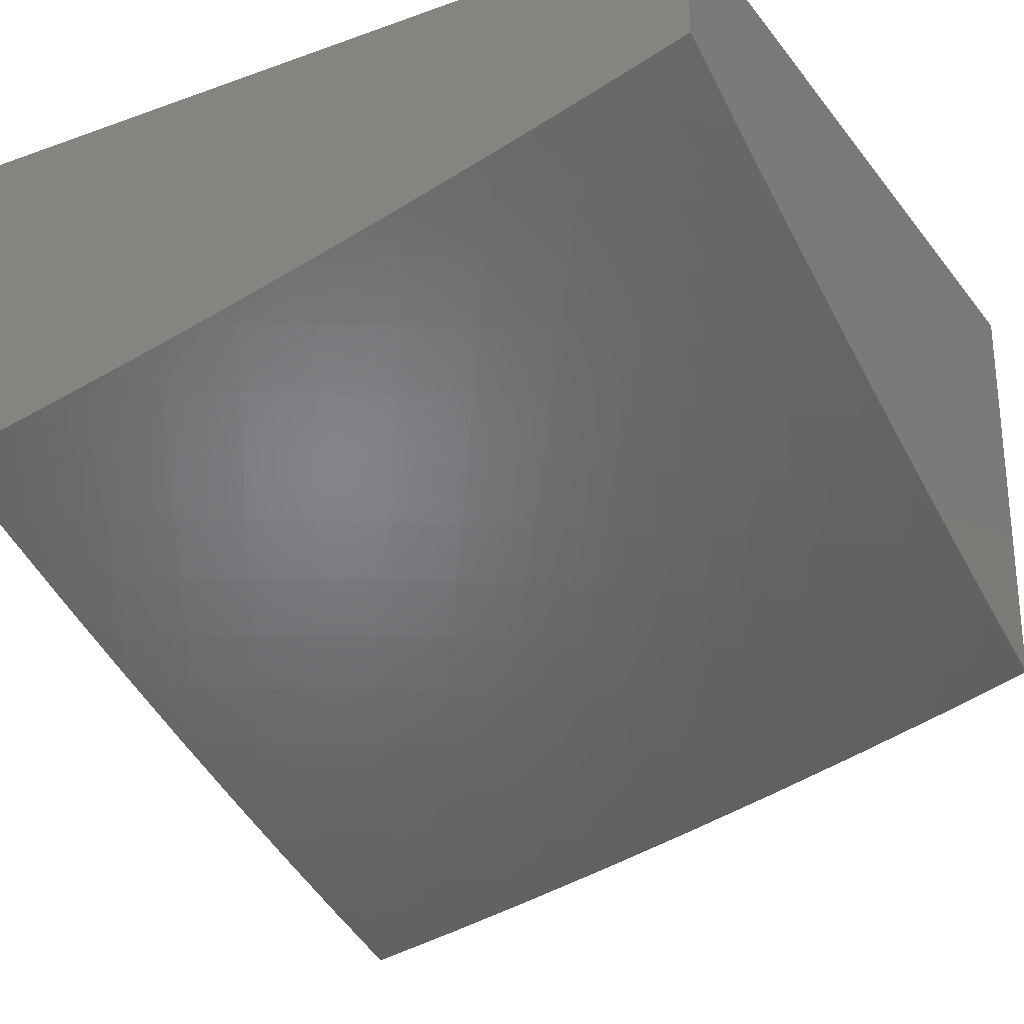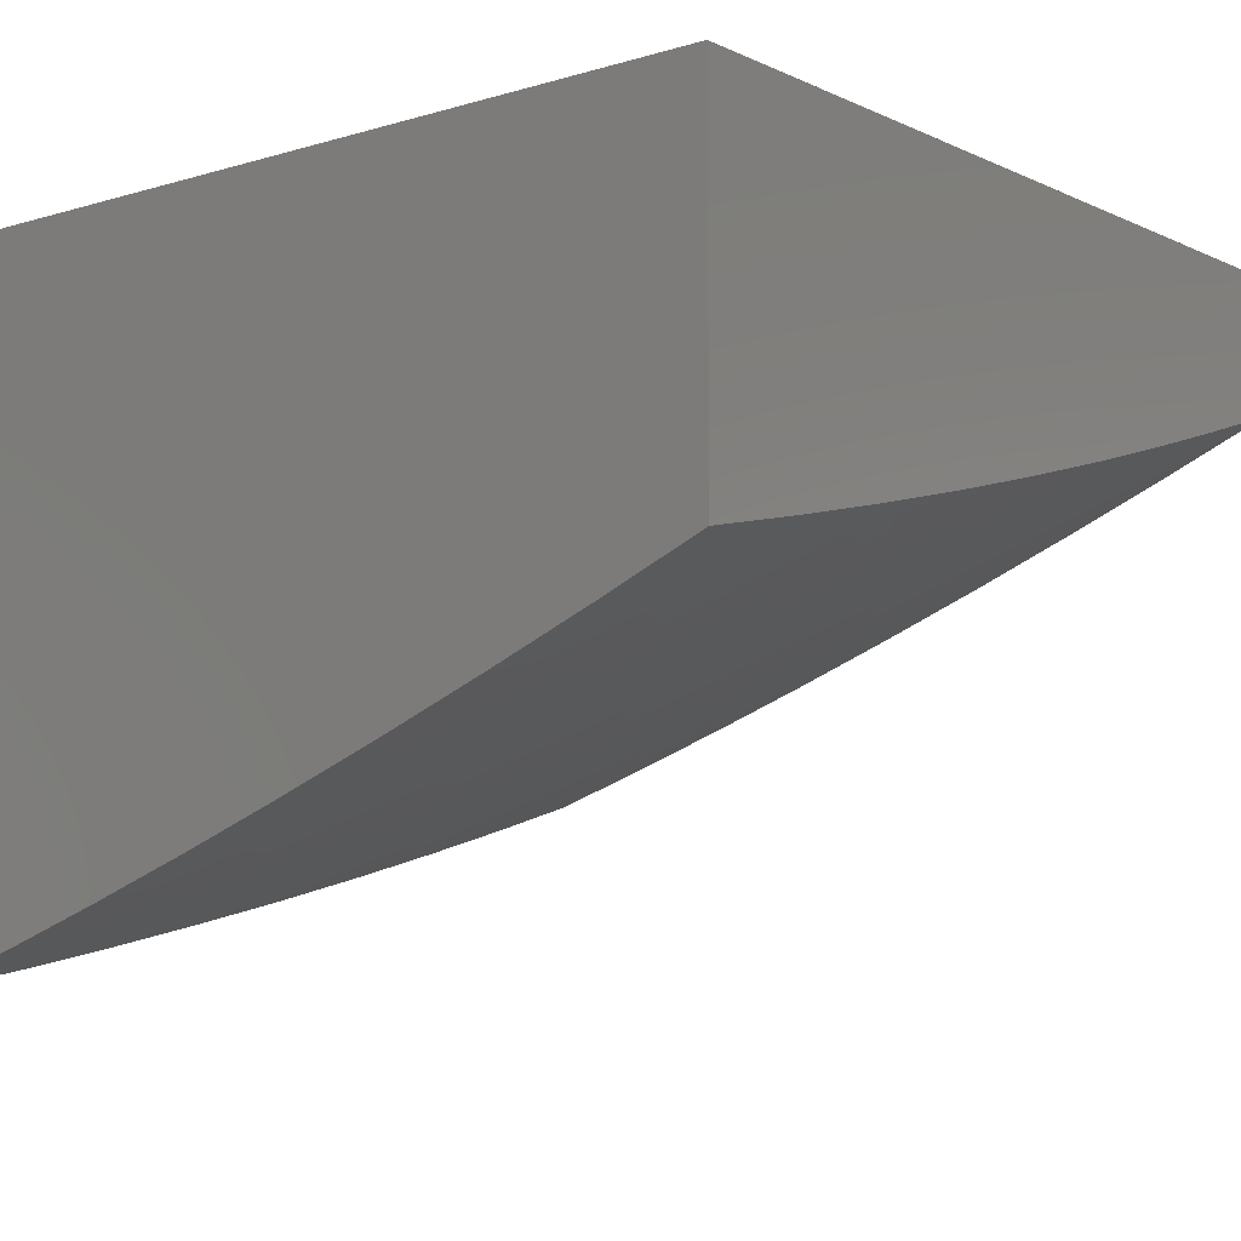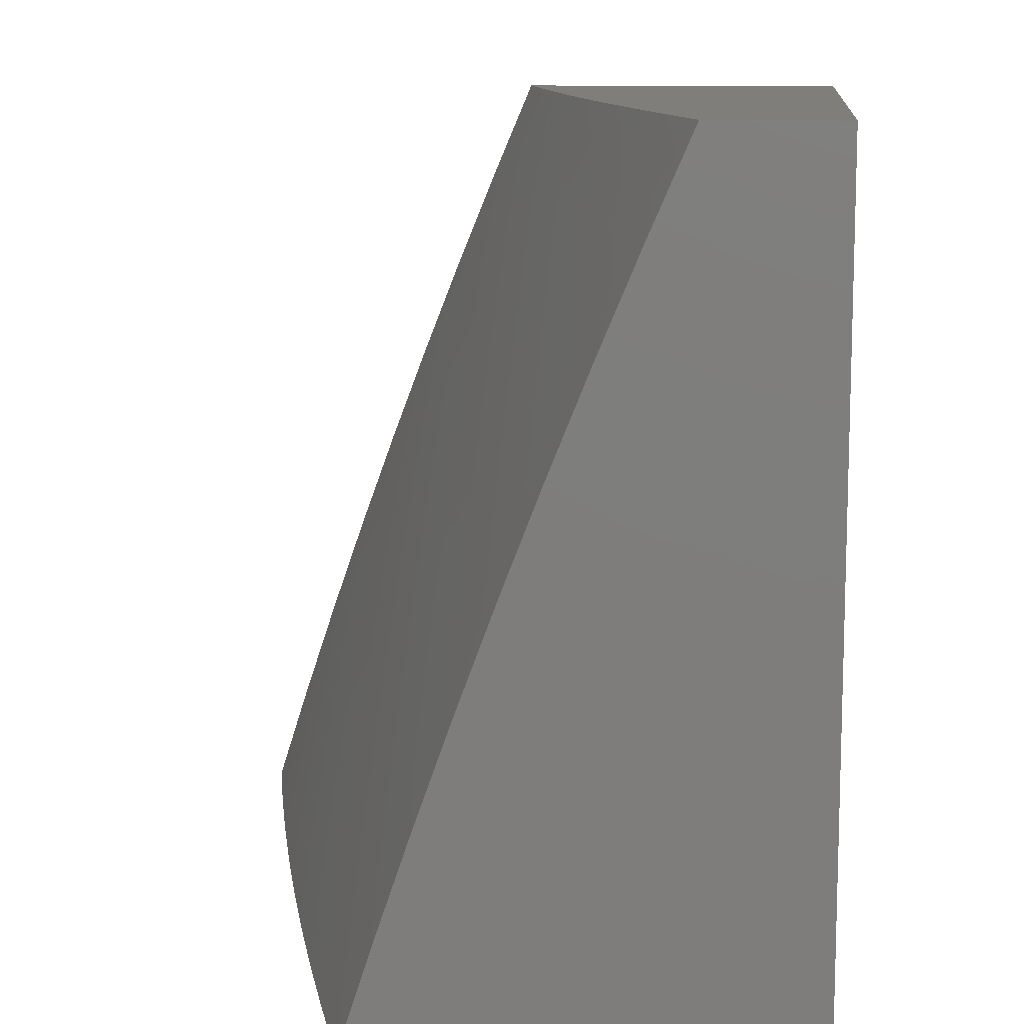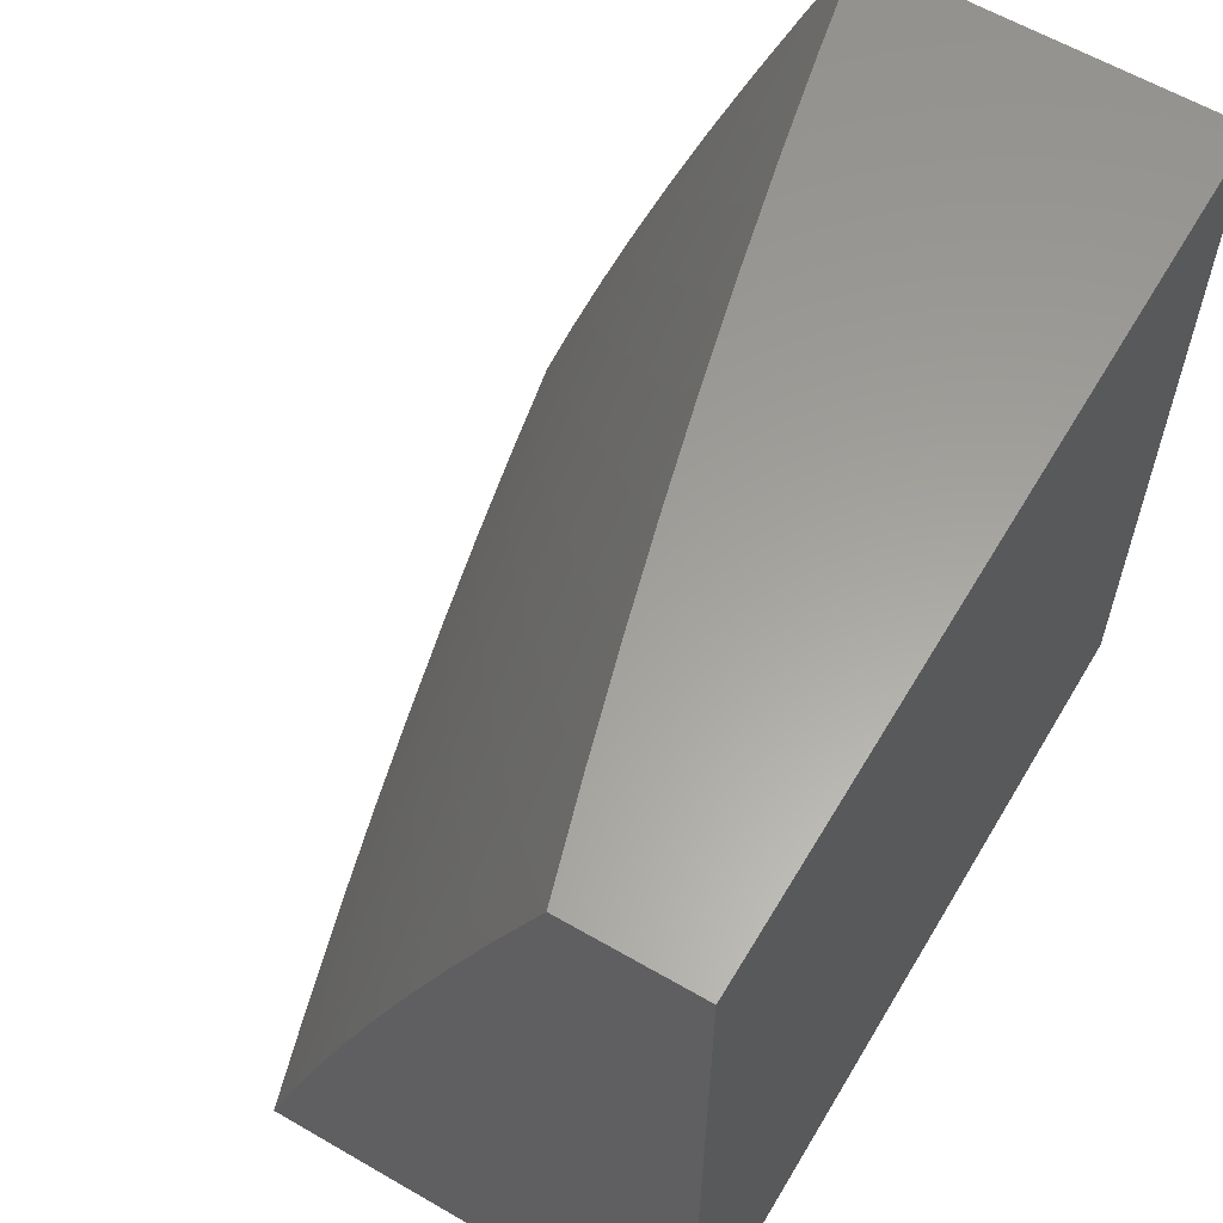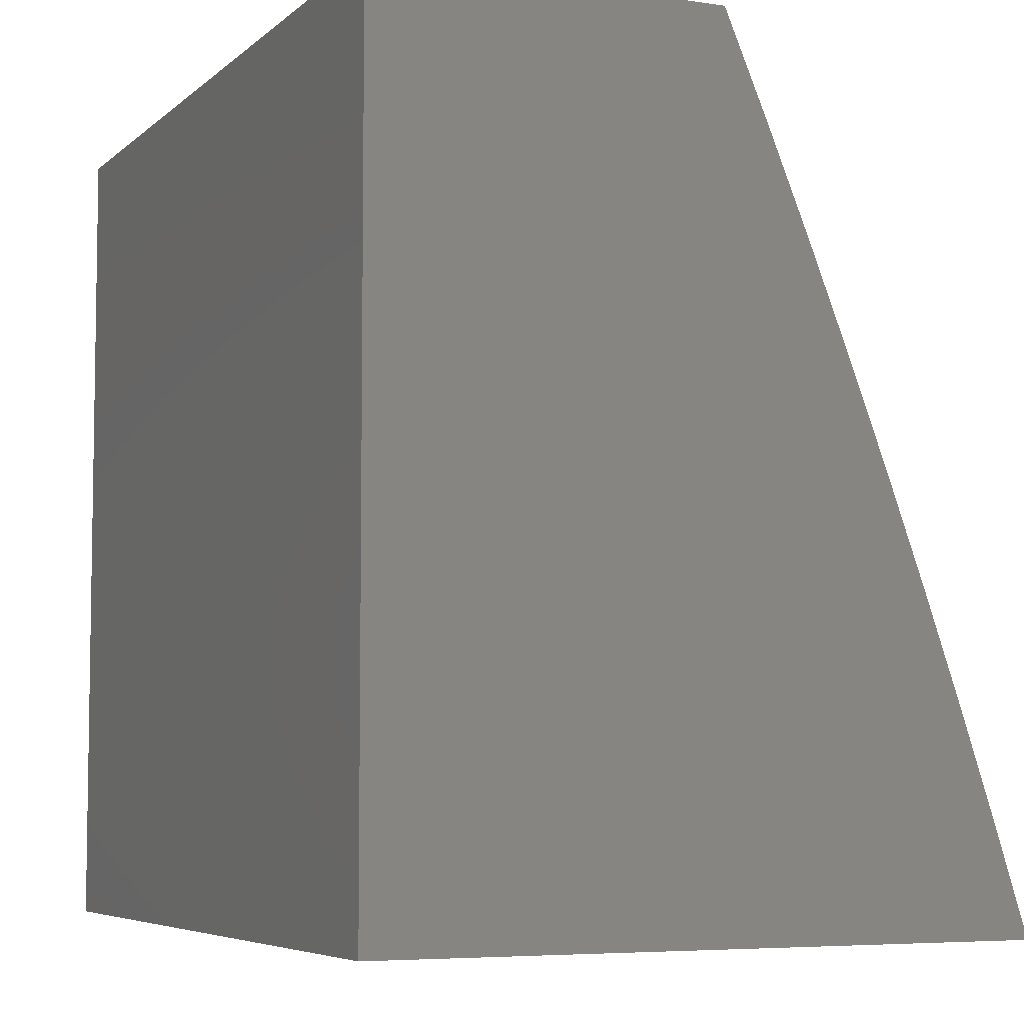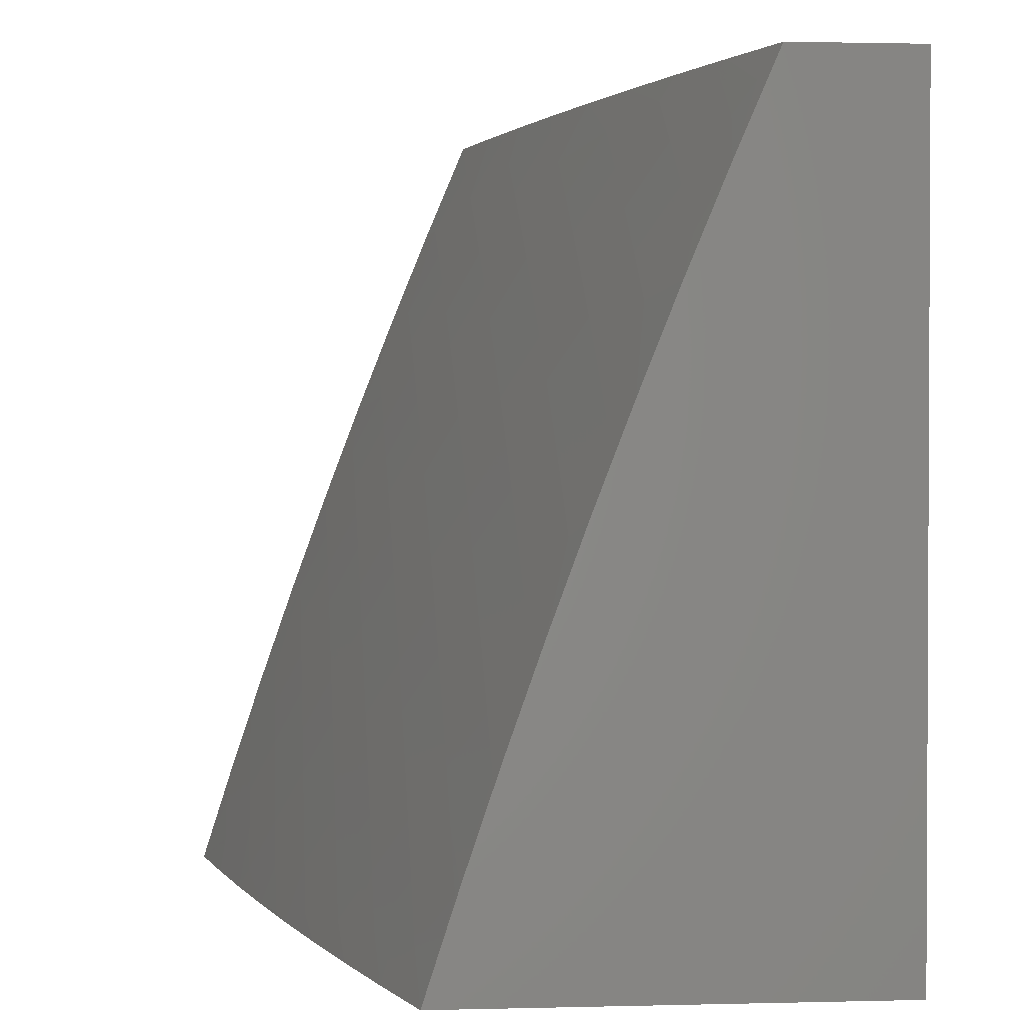
<metadata>
{"format":"stl","ext":"stl","renderer":"f3d","projection":"perspective","resolution":1024,"background":"white","views":[{"elev":-26.5,"azim":-150.7,"up":"+Z"},{"elev":-8.2,"azim":129.1,"up":"+Z"},{"elev":11.4,"azim":-84.3,"up":"+Y"},{"elev":61.0,"azim":-59.4,"up":"+Y"},{"elev":-5.9,"azim":65.5,"up":"+Y"},{"elev":1.6,"azim":-95.3,"up":"+Y"}]}
</metadata>
<code>
# stl→obj: 168 verts, 332 faces
v -2.126 3 -10.76
v -2.098 3.041 -10.75
v -2 3 -10.78
v -2.035 3.082 -10.75
v -2 3.127 -10.74
v -2.084 3.155 -10.72
v -2.019 3.195 -10.72
v -2.132 3.228 -10.68
v -2.066 3.269 -10.68
v -2.18 3.301 -10.65
v -2.113 3.343 -10.65
v -2.229 3.374 -10.61
v -2.159 3.417 -10.61
v -2.277 3.447 -10.57
v -2.206 3.491 -10.57
v -2.325 3.52 -10.53
v -2.253 3.564 -10.53
v -2.373 3.592 -10.5
v -2.299 3.638 -10.5
v -2.42 3.665 -10.46
v -2.345 3.711 -10.46
v -2.468 3.737 -10.42
v -2.392 3.784 -10.42
v -2.516 3.809 -10.37
v -2.438 3.857 -10.37
v -2.563 3.881 -10.33
v -2.484 3.93 -10.33
v -2.611 3.953 -10.29
v -2.503 4 -10.3
v -2.628 4 -10.26
v -2.691 3.901 -10.29
v -2.74 3.972 -10.25
v -2.82 3.917 -10.25
v -2.753 4 -10.23
v -2.87 3.987 -10.2
v -2.877 4 -10.19
v -2.951 3.93 -10.2
v -2.977 3.964 -10.18
v -3 3.877 -10.21
v -3 4 -10.16
v -2.211 3.071 -10.72
v -2.252 3 -10.73
v -2.273 3.028 -10.72
v -2.378 3 -10.7
v -2.326 3.098 -10.68
v -2.389 3.051 -10.68
v -2.378 3.168 -10.65
v -2.443 3.12 -10.65
v -2.431 3.238 -10.61
v -2.497 3.189 -10.61
v -2.484 3.308 -10.57
v -2.551 3.258 -10.57
v -2.536 3.378 -10.53
v -2.605 3.327 -10.53
v -2.588 3.447 -10.5
v -2.659 3.396 -10.5
v -2.641 3.517 -10.46
v -2.712 3.464 -10.46
v -2.693 3.586 -10.42
v -2.766 3.532 -10.42
v -2.745 3.655 -10.37
v -2.819 3.6 -10.37
v -2.797 3.724 -10.33
v -2.872 3.668 -10.33
v -2.848 3.793 -10.29
v -2.926 3.736 -10.29
v -2.9 3.862 -10.25
v -2.979 3.804 -10.25
v -3 3.754 -10.26
v -3 3.63 -10.31
v -2.947 3.611 -10.33
v -3 3.505 -10.36
v -2.893 3.544 -10.37
v -2.965 3.487 -10.37
v -2.838 3.477 -10.42
v -2.909 3.421 -10.42
v -2.783 3.41 -10.46
v -2.853 3.355 -10.46
v -2.728 3.343 -10.5
v -2.796 3.288 -10.5
v -2.673 3.275 -10.53
v -2.74 3.222 -10.53
v -2.618 3.207 -10.57
v -2.683 3.155 -10.57
v -2.562 3.14 -10.61
v -2.626 3.089 -10.61
v -2.507 3.072 -10.65
v -2.57 3.022 -10.65
v -2.503 3 -10.67
v -2.628 3 -10.64
v -2.451 3.004 -10.68
v -2.752 3 -10.6
v -2.689 3.036 -10.61
v -2.876 3 -10.57
v -2.811 3.047 -10.57
v -2.748 3.102 -10.57
v -3 3 -10.53
v -2.934 3.054 -10.53
v -2.87 3.112 -10.53
v -2.994 3.117 -10.5
v -3 3.127 -10.49
v -2.929 3.176 -10.5
v -2.988 3.24 -10.46
v -2.863 3.233 -10.5
v -2.921 3.298 -10.46
v -3 3.254 -10.45
v -2.979 3.363 -10.42
v -3 3.38 -10.4
v -2.403 3.978 -10.33
v -2.378 4 -10.33
v -2.359 3.904 -10.37
v -2.279 3.949 -10.37
v -2.236 3.874 -10.42
v -2.158 3.916 -10.42
v -2.116 3.841 -10.46
v -2.038 3.881 -10.46
v -2.074 3.765 -10.5
v -2 3.877 -10.47
v -2 3.754 -10.52
v -2.252 4 -10.36
v -2.199 3.992 -10.37
v -2.126 4 -10.39
v -2.078 3.957 -10.42
v -2 4 -10.41
v -2.032 3.689 -10.53
v -2 3.63 -10.56
v -2.106 3.649 -10.53
v -2.063 3.573 -10.57
v -2.18 3.607 -10.53
v -2.135 3.533 -10.57
v -2 3.505 -10.61
v -2.019 3.498 -10.61
v -2.09 3.458 -10.61
v -2 3.379 -10.66
v -2.044 3.383 -10.65
v -2 3.254 -10.7
v -2.642 3.83 -10.33
v -2.77 3.848 -10.29
v -2.72 3.778 -10.33
v -2.593 3.759 -10.37
v -2.669 3.708 -10.37
v -2.544 3.688 -10.42
v -2.619 3.638 -10.42
v -2.495 3.617 -10.46
v -2.568 3.567 -10.46
v -2.445 3.545 -10.5
v -2.517 3.497 -10.5
v -2.396 3.474 -10.53
v -2.467 3.426 -10.53
v -2.347 3.402 -10.57
v -2.416 3.355 -10.57
v -2.297 3.33 -10.61
v -2.365 3.285 -10.61
v -2.247 3.258 -10.65
v -2.313 3.214 -10.65
v -2.198 3.186 -10.68
v -2.262 3.142 -10.68
v -2.148 3.114 -10.72
v -2.805 3.167 -10.53
v -2.314 3.83 -10.42
v -2.27 3.756 -10.46
v -2.193 3.799 -10.46
v -2.225 3.682 -10.5
v -2.15 3.724 -10.5
v -3 4 -10
v -3 3 -10
v -2 3 -10
v -2 4 -10
f 1 2 3
f 3 2 4
f 3 4 5
f 5 4 6
f 5 6 7
f 7 6 8
f 7 8 9
f 9 8 10
f 9 10 11
f 11 10 12
f 11 12 13
f 13 12 14
f 13 14 15
f 15 14 16
f 15 16 17
f 17 16 18
f 17 18 19
f 19 18 20
f 19 20 21
f 21 20 22
f 21 22 23
f 23 22 24
f 23 24 25
f 25 24 26
f 25 26 27
f 27 26 28
f 27 28 29
f 29 28 30
f 30 28 31
f 30 31 32
f 32 31 33
f 32 33 34
f 34 33 35
f 34 35 36
f 36 35 37
f 36 37 38
f 38 37 39
f 38 39 40
f 2 1 41
f 41 1 42
f 41 42 43
f 43 42 44
f 43 44 45
f 45 44 46
f 45 46 47
f 47 46 48
f 47 48 49
f 49 48 50
f 49 50 51
f 51 50 52
f 51 52 53
f 53 52 54
f 53 54 55
f 55 54 56
f 55 56 57
f 57 56 58
f 57 58 59
f 59 58 60
f 59 60 61
f 61 60 62
f 61 62 63
f 63 62 64
f 63 64 65
f 65 64 66
f 65 66 67
f 67 66 68
f 67 68 39
f 39 68 69
f 69 68 66
f 69 66 70
f 70 66 71
f 70 71 72
f 72 71 73
f 72 73 74
f 74 73 75
f 74 75 76
f 76 75 77
f 76 77 78
f 78 77 79
f 78 79 80
f 80 79 81
f 80 81 82
f 82 81 83
f 82 83 84
f 84 83 85
f 84 85 86
f 86 85 87
f 86 87 88
f 88 87 89
f 88 89 90
f 46 44 91
f 91 44 89
f 91 89 87
f 92 93 90
f 90 93 86
f 90 86 88
f 94 95 92
f 92 95 96
f 92 96 93
f 93 96 86
f 97 98 94
f 94 98 99
f 94 99 95
f 95 99 96
f 98 97 100
f 100 97 101
f 100 101 102
f 102 101 103
f 102 103 104
f 104 103 105
f 104 105 80
f 80 105 78
f 101 106 103
f 103 106 105
f 105 106 107
f 107 106 108
f 107 108 76
f 76 108 74
f 108 72 74
f 40 36 38
f 34 30 32
f 27 29 109
f 109 29 110
f 109 110 111
f 111 110 112
f 111 112 113
f 113 112 114
f 113 114 115
f 115 114 116
f 115 116 117
f 117 116 118
f 117 118 119
f 110 120 112
f 112 120 121
f 112 121 114
f 114 121 122
f 114 122 123
f 123 122 124
f 123 124 118
f 120 122 121
f 117 119 125
f 125 119 126
f 125 126 127
f 127 126 128
f 127 128 129
f 129 128 130
f 129 130 17
f 17 130 15
f 126 131 128
f 128 131 132
f 128 132 130
f 130 132 133
f 130 133 15
f 15 133 13
f 131 134 132
f 132 134 135
f 132 135 133
f 133 135 13
f 134 136 135
f 135 136 9
f 135 9 11
f 9 136 7
f 7 136 5
f 28 26 31
f 31 26 137
f 31 137 138
f 138 137 139
f 138 139 63
f 63 139 61
f 26 24 137
f 137 24 140
f 137 140 139
f 139 140 141
f 139 141 61
f 61 141 59
f 24 22 140
f 140 22 142
f 140 142 141
f 141 142 143
f 141 143 59
f 59 143 57
f 22 20 142
f 142 20 144
f 142 144 143
f 143 144 145
f 143 145 57
f 57 145 55
f 20 18 144
f 144 18 146
f 144 146 145
f 145 146 147
f 145 147 55
f 55 147 53
f 18 16 146
f 146 16 148
f 146 148 147
f 147 148 149
f 147 149 53
f 53 149 51
f 16 14 148
f 148 14 150
f 148 150 149
f 149 150 151
f 149 151 51
f 51 151 49
f 14 12 150
f 150 12 152
f 150 152 151
f 151 152 153
f 151 153 49
f 49 153 47
f 12 10 152
f 152 10 154
f 152 154 153
f 153 154 155
f 153 155 47
f 47 155 45
f 10 8 154
f 154 8 156
f 154 156 155
f 155 156 157
f 155 157 45
f 45 157 43
f 8 6 156
f 156 6 158
f 156 158 157
f 157 158 41
f 157 41 43
f 6 4 158
f 158 4 2
f 158 2 41
f 33 31 138
f 63 65 138
f 138 65 33
f 65 67 33
f 33 67 35
f 67 39 37
f 35 67 37
f 91 87 46
f 46 87 48
f 87 85 48
f 48 85 50
f 85 83 50
f 50 83 52
f 83 81 52
f 52 81 54
f 81 79 54
f 54 79 56
f 79 77 56
f 56 77 58
f 77 75 58
f 58 75 60
f 75 73 60
f 60 73 62
f 71 66 64
f 73 71 62
f 62 71 64
f 86 96 84
f 84 96 159
f 84 159 82
f 82 159 104
f 82 104 80
f 107 76 78
f 107 78 105
f 102 104 159
f 102 159 99
f 99 159 96
f 100 102 99
f 98 100 99
f 109 111 27
f 27 111 25
f 23 25 160
f 160 25 111
f 160 111 113
f 21 23 161
f 161 23 160
f 161 160 162
f 162 160 113
f 162 113 115
f 129 17 19
f 19 21 163
f 163 21 161
f 163 161 164
f 164 161 162
f 164 162 117
f 117 162 115
f 135 11 13
f 127 129 163
f 163 129 19
f 127 163 164
f 125 127 164
f 125 164 117
f 118 116 123
f 123 116 114
f 40 39 165
f 165 39 166
f 166 39 69
f 166 69 70
f 70 72 166
f 166 72 108
f 166 108 106
f 106 101 166
f 166 101 97
f 97 94 166
f 166 94 92
f 166 92 90
f 166 90 167
f 167 90 89
f 167 89 44
f 44 42 167
f 167 42 1
f 167 1 3
f 168 165 167
f 167 165 166
f 124 122 168
f 168 122 120
f 168 120 110
f 110 29 168
f 168 29 30
f 168 30 34
f 168 34 165
f 165 34 36
f 165 36 40
f 3 5 167
f 167 5 136
f 167 136 134
f 134 131 167
f 167 131 126
f 167 126 119
f 167 119 168
f 168 119 118
f 168 118 124

</code>
